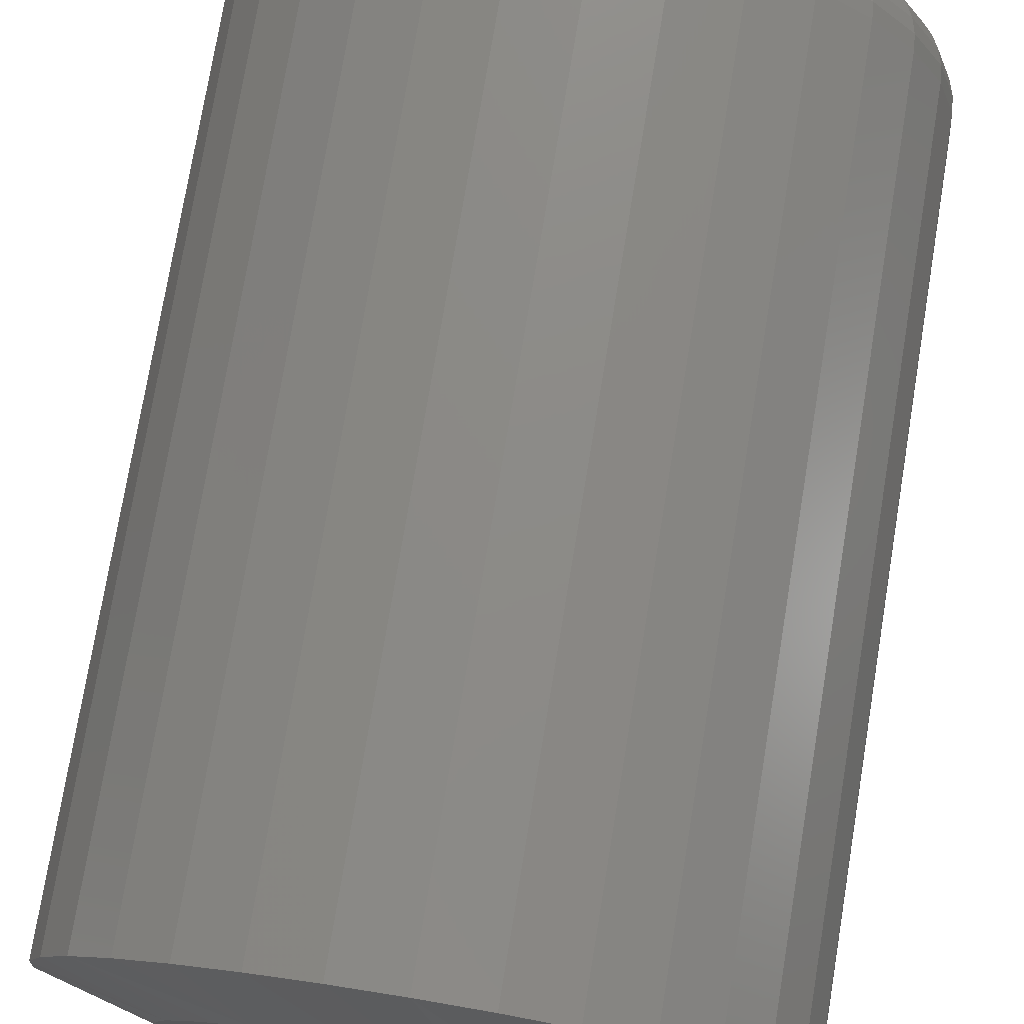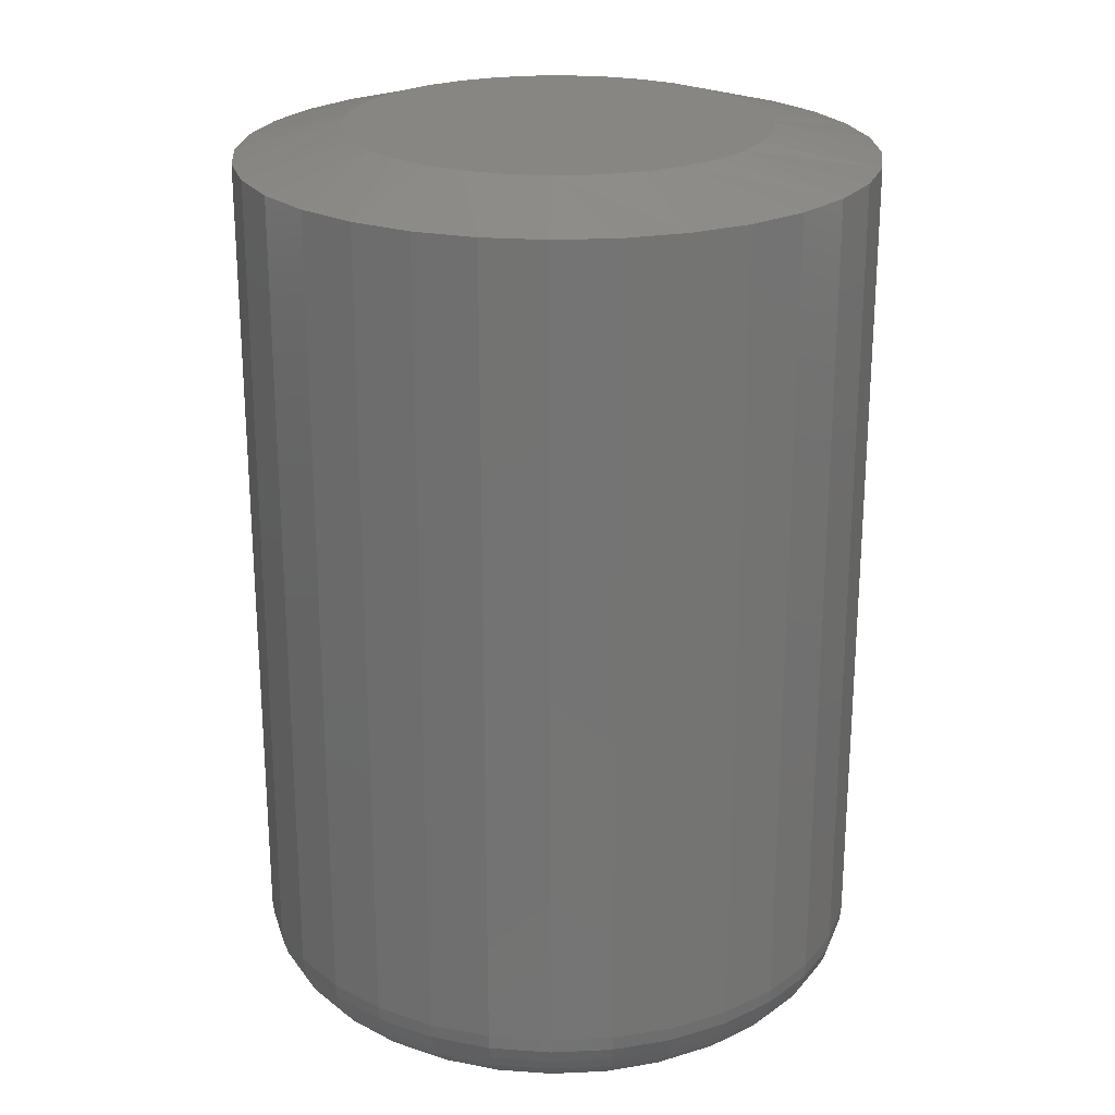
<metadata>
{"format":"stl","ext":"stl","renderer":"f3d","projection":"perspective","resolution":1024,"background":"white","views":[{"elev":75.8,"azim":9.4,"up":"+Y"},{"elev":23.5,"azim":125.0,"up":"+Z"}]}
</metadata>
<code>
# stl→obj: 353 verts, 702 faces
v 0.4741 -2.907e-16 0.0625
v 0.4741 -6.284e-17 0.7266
v 0.4692 -0.05006 0.0625
v 0.4692 -0.05006 0.7266
v 0.4546 -0.09819 0.0625
v 0.4546 -0.09819 0.7266
v 0.4309 -0.1425 0.0625
v 0.4309 -0.1425 0.7266
v 0.3989 -0.1814 0.0625
v 0.3989 -0.1814 0.7266
v 0.3601 -0.2133 0.0625
v 0.3601 -0.2133 0.7266
v 0.3157 -0.237 0.0625
v 0.3157 -0.237 0.7266
v 0.2676 -0.2516 0.0625
v 0.2676 -0.2516 0.7266
v 0.2175 -0.2566 0.0625
v 0.2175 -0.2566 0.7266
v 0.1675 -0.2516 0.0625
v 0.1675 -0.2516 0.7266
v 0.1193 -0.237 0.0625
v 0.1193 -0.237 0.7266
v 0.07497 -0.2133 0.0625
v 0.07497 -0.2133 0.7266
v 0.03609 -0.1814 0.0625
v 0.03609 -0.1814 0.7266
v 0.004179 -0.1425 0.0625
v 0.004179 -0.1425 0.7266
v -0.01953 -0.09819 0.0625
v -0.01953 -0.09819 0.7266
v -0.03413 -0.05006 0.0625
v -0.03413 -0.05006 0.7266
v -0.03906 3.142e-17 0.0625
v -0.03906 3.142e-17 0.7266
v -0.03413 0.05006 0.0625
v -0.03413 0.05006 0.7266
v -0.01953 0.09819 0.0625
v -0.01953 0.09819 0.7266
v 0.004179 0.1425 0.0625
v 0.004179 0.1425 0.7266
v 0.03609 0.1814 0.0625
v 0.03609 0.1814 0.7266
v 0.07497 0.2133 0.0625
v 0.07497 0.2133 0.7266
v 0.1193 0.237 0.0625
v 0.1193 0.237 0.7266
v 0.1675 0.2516 0.0625
v 0.1675 0.2516 0.7266
v 0.2175 0.2566 0.0625
v 0.2175 0.2566 0.7266
v 0.2676 0.2516 0.0625
v 0.2676 0.2516 0.7266
v 0.3157 0.237 0.0625
v 0.3157 0.237 0.7266
v 0.3601 0.2133 0.0625
v 0.3601 0.2133 0.7266
v 0.3989 0.1814 0.0625
v 0.3989 0.1814 0.7266
v 0.4309 0.1425 0.0625
v 0.4309 0.1425 0.7266
v 0.4546 0.09819 0.0625
v 0.4546 0.09819 0.7266
v 0.4692 0.05006 0.0625
v 0.4692 0.05006 0.7266
v 0.1842 0.1674 0.75
v 0.2508 0.1674 0.75
v 0.2175 0.1706 0.75
v 0.1522 0.1577 0.75
v 0.2828 0.1577 0.75
v 0.2936 -0.1528 0.75
v 0.1708 -0.1641 0.75
v 0.2642 -0.1641 0.75
v 0.2018 -0.1699 0.75
v 0.2333 -0.1699 0.75
v 0.3123 0.1419 0.75
v 0.1227 0.1419 0.75
v 0.3382 0.1207 0.75
v 0.09685 0.1207 0.75
v 0.3594 0.0948 0.75
v 0.07563 0.0948 0.75
v 0.3752 0.0653 0.75
v 0.05986 0.0653 0.75
v 0.3849 0.03329 0.75
v 0.05015 0.03329 0.75
v 0.3882 -6.882e-17 0.75
v 0.04688 4.269e-07 0.75
v 0.3853 -0.03136 0.75
v 0.04978 -0.03135 0.75
v 0.3766 -0.06164 0.75
v 0.0584 -0.06164 0.75
v 0.3626 -0.08983 0.75
v 0.07243 -0.08983 0.75
v 0.3436 -0.115 0.75
v 0.09141 -0.115 0.75
v 0.3204 -0.1362 0.75
v 0.1147 -0.1362 0.75
v 0.1415 -0.1528 0.75
v 0.2175 0.1941 0
v 0.2554 0.1903 0
v 0.1797 0.1903 0
v 0.1432 0.1793 0
v 0.2918 0.1793 0
v 0.2554 -0.1903 0
v 0.1797 -0.1903 0
v 0.2918 -0.1793 0
v 0.2175 -0.1941 0
v 0.1432 -0.1793 0
v 0.1097 -0.1614 0
v 0.3253 -0.1614 0
v 0.08028 -0.1372 0
v 0.3548 -0.1372 0
v 0.05615 -0.1078 0
v 0.3789 -0.1078 0
v 0.03821 -0.07427 0
v 0.3968 -0.07427 0
v 0.02717 -0.03786 0
v 0.4079 -0.03786 0
v 0.02344 -6.618e-17 0
v 0.4116 -5.129e-17 0
v 0.02717 0.03786 0
v 0.4079 0.03786 0
v 0.03821 0.07427 0
v 0.3968 0.07427 0
v 0.05615 0.1078 0
v 0.3789 0.1078 0
v 0.08028 0.1372 0
v 0.3548 0.1372 0
v 0.1097 0.1614 0
v 0.3253 0.1614 0
v -0.03786 -9.714e-17 0.05031
v -0.03295 0.04982 0.05031
v -0.0343 -1.11e-16 0.03858
v -0.02947 0.04913 0.03858
v -0.02853 -9.714e-17 0.02778
v -0.0238 0.048 0.02778
v -0.02076 -8.327e-17 0.01831
v -0.01618 0.04648 0.01831
v -0.01129 -6.939e-17 0.01053
v -0.006889 0.04464 0.01053
v -0.0004802 -8.327e-17 0.004758
v 0.003709 0.04253 0.004758
v 0.01124 -6.939e-17 0.001201
v 0.01521 0.04024 0.001201
v 0.468 0.04982 0.05031
v 0.4729 -1.527e-16 0.05031
v 0.4645 0.04913 0.03858
v 0.4693 -1.527e-16 0.03858
v 0.4588 0.048 0.02778
v 0.4636 -1.527e-16 0.02778
v 0.4512 0.04648 0.01831
v 0.4558 -1.388e-16 0.01831
v 0.4419 0.04464 0.01053
v 0.4463 -1.388e-16 0.01053
v 0.4313 0.04253 0.004758
v 0.4355 -1.249e-16 0.004758
v 0.4198 0.04024 0.001201
v 0.4238 -1.249e-16 0.001201
v 0.4535 0.09773 0.05031
v 0.4502 0.09637 0.03858
v 0.4448 0.09416 0.02778
v 0.4377 0.09118 0.01831
v 0.4289 0.08756 0.01053
v 0.4189 0.08342 0.004758
v 0.4081 0.07894 0.001201
v 0.4299 0.1419 0.05031
v 0.4269 0.1399 0.03858
v 0.4221 0.1367 0.02778
v 0.4156 0.1324 0.01831
v 0.4078 0.1271 0.01053
v 0.3988 0.1211 0.004758
v 0.389 0.1146 0.001201
v 0.3981 0.1806 0.05031
v 0.3956 0.1781 0.03858
v 0.3915 0.174 0.02778
v 0.386 0.1685 0.01831
v 0.3793 0.1618 0.01053
v 0.3717 0.1541 0.004758
v 0.3634 0.1459 0.001201
v 0.3594 0.2123 0.05031
v 0.3574 0.2094 0.03858
v 0.3542 0.2046 0.02778
v 0.3499 0.1981 0.01831
v 0.3446 0.1902 0.01053
v 0.3386 0.1813 0.004758
v 0.3321 0.1715 0.001201
v 0.3152 0.2359 0.05031
v 0.3139 0.2327 0.03858
v 0.3117 0.2273 0.02778
v 0.3087 0.2201 0.01831
v 0.3051 0.2114 0.01053
v 0.3009 0.2014 0.004758
v 0.2965 0.1906 0.001201
v 0.2673 0.2505 0.05031
v 0.2666 0.247 0.03858
v 0.2655 0.2413 0.02778
v 0.264 0.2337 0.01831
v 0.2622 0.2244 0.01053
v 0.26 0.2138 0.004758
v 0.2578 0.2023 0.001201
v 0.2175 0.2554 0.05031
v 0.2175 0.2518 0.03858
v 0.2175 0.246 0.02778
v 0.2175 0.2383 0.01831
v 0.2175 0.2288 0.01053
v 0.2175 0.218 0.004758
v 0.2175 0.2063 0.001201
v 0.1677 0.2505 0.05031
v 0.1684 0.247 0.03858
v 0.1695 0.2413 0.02778
v 0.171 0.2337 0.01831
v 0.1729 0.2244 0.01053
v 0.175 0.2138 0.004758
v 0.1773 0.2023 0.001201
v 0.1198 0.2359 0.05031
v 0.1211 0.2327 0.03858
v 0.1234 0.2273 0.02778
v 0.1263 0.2201 0.01831
v 0.13 0.2114 0.01053
v 0.1341 0.2014 0.004758
v 0.1386 0.1906 0.001201
v 0.07564 0.2123 0.05031
v 0.07761 0.2094 0.03858
v 0.08082 0.2046 0.02778
v 0.08514 0.1981 0.01831
v 0.0904 0.1902 0.01053
v 0.0964 0.1813 0.004758
v 0.1029 0.1715 0.001201
v 0.03694 0.1806 0.05031
v 0.03945 0.1781 0.03858
v 0.04354 0.174 0.02778
v 0.04903 0.1685 0.01831
v 0.05573 0.1618 0.01053
v 0.06337 0.1541 0.004758
v 0.07166 0.1459 0.001201
v 0.005177 0.1419 0.05031
v 0.008135 0.1399 0.03858
v 0.01294 0.1367 0.02778
v 0.0194 0.1324 0.01831
v 0.02727 0.1271 0.01053
v 0.03626 0.1211 0.004758
v 0.04601 0.1146 0.001201
v -0.01842 0.09773 0.05031
v -0.01514 0.09637 0.03858
v -0.0098 0.09416 0.02778
v -0.002619 0.09118 0.01831
v 0.006131 0.08756 0.01053
v 0.01611 0.08342 0.004758
v 0.02695 0.07894 0.001201
v 0.468 -0.04982 0.05031
v 0.4645 -0.04913 0.03858
v 0.4588 -0.048 0.02778
v 0.4512 -0.04648 0.01831
v 0.4419 -0.04464 0.01053
v 0.4313 -0.04253 0.004758
v 0.4198 -0.04024 0.001201
v -0.03295 -0.04982 0.05031
v -0.02947 -0.04913 0.03858
v -0.0238 -0.048 0.02778
v -0.01618 -0.04648 0.01831
v -0.006889 -0.04464 0.01053
v 0.003709 -0.04253 0.004758
v 0.01521 -0.04024 0.001201
v -0.01842 -0.09773 0.05031
v -0.01514 -0.09637 0.03858
v -0.0098 -0.09416 0.02778
v -0.002619 -0.09118 0.01831
v 0.006131 -0.08756 0.01053
v 0.01611 -0.08342 0.004758
v 0.02695 -0.07894 0.001201
v 0.005177 -0.1419 0.05031
v 0.008135 -0.1399 0.03858
v 0.01294 -0.1367 0.02778
v 0.0194 -0.1324 0.01831
v 0.02727 -0.1271 0.01053
v 0.03626 -0.1211 0.004758
v 0.04601 -0.1146 0.001201
v 0.03694 -0.1806 0.05031
v 0.03945 -0.1781 0.03858
v 0.04354 -0.174 0.02778
v 0.04903 -0.1685 0.01831
v 0.05573 -0.1618 0.01053
v 0.06337 -0.1541 0.004758
v 0.07166 -0.1459 0.001201
v 0.07564 -0.2123 0.05031
v 0.07761 -0.2094 0.03858
v 0.08082 -0.2046 0.02778
v 0.08514 -0.1981 0.01831
v 0.0904 -0.1902 0.01053
v 0.0964 -0.1813 0.004758
v 0.1029 -0.1715 0.001201
v 0.1198 -0.2359 0.05031
v 0.1211 -0.2327 0.03858
v 0.1234 -0.2273 0.02778
v 0.1263 -0.2201 0.01831
v 0.13 -0.2114 0.01053
v 0.1341 -0.2014 0.004758
v 0.1386 -0.1906 0.001201
v 0.1677 -0.2505 0.05031
v 0.1684 -0.247 0.03858
v 0.1695 -0.2413 0.02778
v 0.171 -0.2337 0.01831
v 0.1729 -0.2244 0.01053
v 0.175 -0.2138 0.004758
v 0.1773 -0.2023 0.001201
v 0.2175 -0.2554 0.05031
v 0.2175 -0.2518 0.03858
v 0.2175 -0.246 0.02778
v 0.2175 -0.2383 0.01831
v 0.2175 -0.2288 0.01053
v 0.2175 -0.218 0.004758
v 0.2175 -0.2063 0.001201
v 0.2673 -0.2505 0.05031
v 0.2666 -0.247 0.03858
v 0.2655 -0.2413 0.02778
v 0.264 -0.2337 0.01831
v 0.2622 -0.2244 0.01053
v 0.26 -0.2138 0.004758
v 0.2578 -0.2023 0.001201
v 0.3152 -0.2359 0.05031
v 0.3139 -0.2327 0.03858
v 0.3117 -0.2273 0.02778
v 0.3087 -0.2201 0.01831
v 0.3051 -0.2114 0.01053
v 0.3009 -0.2014 0.004758
v 0.2965 -0.1906 0.001201
v 0.3594 -0.2123 0.05031
v 0.3574 -0.2094 0.03858
v 0.3542 -0.2046 0.02778
v 0.3499 -0.1981 0.01831
v 0.3446 -0.1902 0.01053
v 0.3386 -0.1813 0.004758
v 0.3321 -0.1715 0.001201
v 0.3981 -0.1806 0.05031
v 0.3956 -0.1781 0.03858
v 0.3915 -0.174 0.02778
v 0.386 -0.1685 0.01831
v 0.3793 -0.1618 0.01053
v 0.3717 -0.1541 0.004758
v 0.3634 -0.1459 0.001201
v 0.4299 -0.1419 0.05031
v 0.4269 -0.1399 0.03858
v 0.4221 -0.1367 0.02778
v 0.4156 -0.1324 0.01831
v 0.4078 -0.1271 0.01053
v 0.3988 -0.1211 0.004758
v 0.389 -0.1146 0.001201
v 0.4535 -0.09773 0.05031
v 0.4502 -0.09637 0.03858
v 0.4448 -0.09416 0.02778
v 0.4377 -0.09118 0.01831
v 0.4289 -0.08756 0.01053
v 0.4189 -0.08342 0.004758
v 0.4081 -0.07894 0.001201
f 1 2 3
f 3 2 4
f 3 4 5
f 5 4 6
f 5 6 7
f 7 6 8
f 7 8 9
f 9 8 10
f 9 10 11
f 11 10 12
f 11 12 13
f 13 12 14
f 13 14 15
f 15 14 16
f 15 16 17
f 17 16 18
f 17 18 19
f 19 18 20
f 19 20 21
f 21 20 22
f 21 22 23
f 23 22 24
f 23 24 25
f 25 24 26
f 25 26 27
f 27 26 28
f 27 28 29
f 29 28 30
f 29 30 31
f 31 30 32
f 31 32 33
f 33 32 34
f 33 34 35
f 35 34 36
f 35 36 37
f 37 36 38
f 37 38 39
f 39 38 40
f 39 40 41
f 41 40 42
f 41 42 43
f 43 42 44
f 43 44 45
f 45 44 46
f 45 46 47
f 47 46 48
f 47 48 49
f 49 48 50
f 49 50 51
f 51 50 52
f 51 52 53
f 53 52 54
f 53 54 55
f 55 54 56
f 55 56 57
f 57 56 58
f 57 58 59
f 59 58 60
f 59 60 61
f 61 60 62
f 61 62 63
f 63 62 64
f 63 64 1
f 1 64 2
f 65 66 67
f 66 65 68
f 66 68 69
f 70 71 72
f 72 71 73
f 72 73 74
f 69 68 75
f 75 68 76
f 75 76 77
f 77 76 78
f 77 78 79
f 79 78 80
f 79 80 81
f 81 80 82
f 81 82 83
f 83 82 84
f 83 84 85
f 85 84 86
f 85 86 87
f 87 86 88
f 87 88 89
f 89 88 90
f 89 90 91
f 91 90 92
f 91 92 93
f 93 92 94
f 93 94 95
f 95 94 96
f 95 96 70
f 70 96 97
f 70 97 71
f 58 56 79
f 83 62 81
f 52 50 69
f 77 56 75
f 77 79 56
f 42 40 76
f 65 46 68
f 65 67 46
f 78 40 80
f 78 76 40
f 66 69 50
f 67 66 50
f 67 50 48
f 48 46 67
f 85 2 64
f 85 64 62
f 85 62 83
f 34 86 84
f 34 84 82
f 34 82 36
f 58 79 60
f 60 79 81
f 60 81 62
f 52 69 54
f 54 69 75
f 54 75 56
f 42 76 44
f 44 76 68
f 44 68 46
f 36 82 38
f 38 82 80
f 38 80 40
f 26 24 92
f 30 90 88
f 20 18 97
f 24 96 94
f 94 92 24
f 16 14 74
f 74 18 16
f 73 18 74
f 10 8 95
f 95 12 10
f 70 12 95
f 70 14 12
f 72 14 70
f 72 74 14
f 89 6 4
f 91 6 89
f 91 8 6
f 93 8 91
f 93 95 8
f 71 97 18
f 73 71 18
f 86 34 32
f 86 32 30
f 86 30 88
f 2 85 87
f 2 87 89
f 2 89 4
f 26 92 28
f 28 92 90
f 28 90 30
f 20 97 22
f 22 97 96
f 22 96 24
f 98 99 100
f 101 100 99
f 102 101 99
f 103 104 105
f 106 104 103
f 104 107 105
f 105 107 108
f 105 108 109
f 109 108 110
f 109 110 111
f 111 110 112
f 111 112 113
f 113 112 114
f 113 114 115
f 115 114 116
f 115 116 117
f 117 116 118
f 117 118 119
f 119 118 120
f 119 120 121
f 121 120 122
f 121 122 123
f 123 122 124
f 123 124 125
f 125 124 126
f 125 126 127
f 127 126 128
f 127 128 129
f 129 128 101
f 129 101 102
f 33 35 130
f 130 35 131
f 130 131 132
f 132 131 133
f 132 133 134
f 134 133 135
f 134 135 136
f 136 135 137
f 136 137 138
f 138 137 139
f 138 139 140
f 140 139 141
f 140 141 142
f 142 141 143
f 142 143 118
f 118 143 120
f 63 1 144
f 144 1 145
f 144 145 146
f 146 145 147
f 146 147 148
f 148 147 149
f 148 149 150
f 150 149 151
f 150 151 152
f 152 151 153
f 152 153 154
f 154 153 155
f 154 155 156
f 156 155 157
f 156 157 121
f 121 157 119
f 61 63 158
f 158 63 144
f 158 144 159
f 159 144 146
f 159 146 160
f 160 146 148
f 160 148 161
f 161 148 150
f 161 150 162
f 162 150 152
f 162 152 163
f 163 152 154
f 163 154 164
f 164 154 156
f 164 156 123
f 123 156 121
f 59 61 165
f 165 61 158
f 165 158 166
f 166 158 159
f 166 159 167
f 167 159 160
f 167 160 168
f 168 160 161
f 168 161 169
f 169 161 162
f 169 162 170
f 170 162 163
f 170 163 171
f 171 163 164
f 171 164 125
f 125 164 123
f 57 59 172
f 172 59 165
f 172 165 173
f 173 165 166
f 173 166 174
f 174 166 167
f 174 167 175
f 175 167 168
f 175 168 176
f 176 168 169
f 176 169 177
f 177 169 170
f 177 170 178
f 178 170 171
f 178 171 127
f 127 171 125
f 55 57 179
f 179 57 172
f 179 172 180
f 180 172 173
f 180 173 181
f 181 173 174
f 181 174 182
f 182 174 175
f 182 175 183
f 183 175 176
f 183 176 184
f 184 176 177
f 184 177 185
f 185 177 178
f 185 178 129
f 129 178 127
f 53 55 186
f 186 55 179
f 186 179 187
f 187 179 180
f 187 180 188
f 188 180 181
f 188 181 189
f 189 181 182
f 189 182 190
f 190 182 183
f 190 183 191
f 191 183 184
f 191 184 192
f 192 184 185
f 192 185 102
f 102 185 129
f 51 53 193
f 193 53 186
f 193 186 194
f 194 186 187
f 194 187 195
f 195 187 188
f 195 188 196
f 196 188 189
f 196 189 197
f 197 189 190
f 197 190 198
f 198 190 191
f 198 191 199
f 199 191 192
f 199 192 99
f 99 192 102
f 49 51 200
f 200 51 193
f 200 193 201
f 201 193 194
f 201 194 202
f 202 194 195
f 202 195 203
f 203 195 196
f 203 196 204
f 204 196 197
f 204 197 205
f 205 197 198
f 205 198 206
f 206 198 199
f 206 199 98
f 98 199 99
f 47 49 207
f 207 49 200
f 207 200 208
f 208 200 201
f 208 201 209
f 209 201 202
f 209 202 210
f 210 202 203
f 210 203 211
f 211 203 204
f 211 204 212
f 212 204 205
f 212 205 213
f 213 205 206
f 213 206 100
f 100 206 98
f 45 47 214
f 214 47 207
f 214 207 215
f 215 207 208
f 215 208 216
f 216 208 209
f 216 209 217
f 217 209 210
f 217 210 218
f 218 210 211
f 218 211 219
f 219 211 212
f 219 212 220
f 220 212 213
f 220 213 101
f 101 213 100
f 43 45 221
f 221 45 214
f 221 214 222
f 222 214 215
f 222 215 223
f 223 215 216
f 223 216 224
f 224 216 217
f 224 217 225
f 225 217 218
f 225 218 226
f 226 218 219
f 226 219 227
f 227 219 220
f 227 220 128
f 128 220 101
f 41 43 228
f 228 43 221
f 228 221 229
f 229 221 222
f 229 222 230
f 230 222 223
f 230 223 231
f 231 223 224
f 231 224 232
f 232 224 225
f 232 225 233
f 233 225 226
f 233 226 234
f 234 226 227
f 234 227 126
f 126 227 128
f 39 41 235
f 235 41 228
f 235 228 236
f 236 228 229
f 236 229 237
f 237 229 230
f 237 230 238
f 238 230 231
f 238 231 239
f 239 231 232
f 239 232 240
f 240 232 233
f 240 233 241
f 241 233 234
f 241 234 124
f 124 234 126
f 37 39 242
f 242 39 235
f 242 235 243
f 243 235 236
f 243 236 244
f 244 236 237
f 244 237 245
f 245 237 238
f 245 238 246
f 246 238 239
f 246 239 247
f 247 239 240
f 247 240 248
f 248 240 241
f 248 241 122
f 122 241 124
f 35 37 131
f 131 37 242
f 131 242 133
f 133 242 243
f 133 243 135
f 135 243 244
f 135 244 137
f 137 244 245
f 137 245 139
f 139 245 246
f 139 246 141
f 141 246 247
f 141 247 143
f 143 247 248
f 143 248 120
f 120 248 122
f 1 3 145
f 145 3 249
f 145 249 147
f 147 249 250
f 147 250 149
f 149 250 251
f 149 251 151
f 151 251 252
f 151 252 153
f 153 252 253
f 153 253 155
f 155 253 254
f 155 254 157
f 157 254 255
f 157 255 119
f 119 255 117
f 31 33 256
f 256 33 130
f 256 130 257
f 257 130 132
f 257 132 258
f 258 132 134
f 258 134 259
f 259 134 136
f 259 136 260
f 260 136 138
f 260 138 261
f 261 138 140
f 261 140 262
f 262 140 142
f 262 142 116
f 116 142 118
f 29 31 263
f 263 31 256
f 263 256 264
f 264 256 257
f 264 257 265
f 265 257 258
f 265 258 266
f 266 258 259
f 266 259 267
f 267 259 260
f 267 260 268
f 268 260 261
f 268 261 269
f 269 261 262
f 269 262 114
f 114 262 116
f 27 29 270
f 270 29 263
f 270 263 271
f 271 263 264
f 271 264 272
f 272 264 265
f 272 265 273
f 273 265 266
f 273 266 274
f 274 266 267
f 274 267 275
f 275 267 268
f 275 268 276
f 276 268 269
f 276 269 112
f 112 269 114
f 25 27 277
f 277 27 270
f 277 270 278
f 278 270 271
f 278 271 279
f 279 271 272
f 279 272 280
f 280 272 273
f 280 273 281
f 281 273 274
f 281 274 282
f 282 274 275
f 282 275 283
f 283 275 276
f 283 276 110
f 110 276 112
f 23 25 284
f 284 25 277
f 284 277 285
f 285 277 278
f 285 278 286
f 286 278 279
f 286 279 287
f 287 279 280
f 287 280 288
f 288 280 281
f 288 281 289
f 289 281 282
f 289 282 290
f 290 282 283
f 290 283 108
f 108 283 110
f 21 23 291
f 291 23 284
f 291 284 292
f 292 284 285
f 292 285 293
f 293 285 286
f 293 286 294
f 294 286 287
f 294 287 295
f 295 287 288
f 295 288 296
f 296 288 289
f 296 289 297
f 297 289 290
f 297 290 107
f 107 290 108
f 19 21 298
f 298 21 291
f 298 291 299
f 299 291 292
f 299 292 300
f 300 292 293
f 300 293 301
f 301 293 294
f 301 294 302
f 302 294 295
f 302 295 303
f 303 295 296
f 303 296 304
f 304 296 297
f 304 297 104
f 104 297 107
f 17 19 305
f 305 19 298
f 305 298 306
f 306 298 299
f 306 299 307
f 307 299 300
f 307 300 308
f 308 300 301
f 308 301 309
f 309 301 302
f 309 302 310
f 310 302 303
f 310 303 311
f 311 303 304
f 311 304 106
f 106 304 104
f 15 17 312
f 312 17 305
f 312 305 313
f 313 305 306
f 313 306 314
f 314 306 307
f 314 307 315
f 315 307 308
f 315 308 316
f 316 308 309
f 316 309 317
f 317 309 310
f 317 310 318
f 318 310 311
f 318 311 103
f 103 311 106
f 13 15 319
f 319 15 312
f 319 312 320
f 320 312 313
f 320 313 321
f 321 313 314
f 321 314 322
f 322 314 315
f 322 315 323
f 323 315 316
f 323 316 324
f 324 316 317
f 324 317 325
f 325 317 318
f 325 318 105
f 105 318 103
f 11 13 326
f 326 13 319
f 326 319 327
f 327 319 320
f 327 320 328
f 328 320 321
f 328 321 329
f 329 321 322
f 329 322 330
f 330 322 323
f 330 323 331
f 331 323 324
f 331 324 332
f 332 324 325
f 332 325 109
f 109 325 105
f 9 11 333
f 333 11 326
f 333 326 334
f 334 326 327
f 334 327 335
f 335 327 328
f 335 328 336
f 336 328 329
f 336 329 337
f 337 329 330
f 337 330 338
f 338 330 331
f 338 331 339
f 339 331 332
f 339 332 111
f 111 332 109
f 7 9 340
f 340 9 333
f 340 333 341
f 341 333 334
f 341 334 342
f 342 334 335
f 342 335 343
f 343 335 336
f 343 336 344
f 344 336 337
f 344 337 345
f 345 337 338
f 345 338 346
f 346 338 339
f 346 339 113
f 113 339 111
f 5 7 347
f 347 7 340
f 347 340 348
f 348 340 341
f 348 341 349
f 349 341 342
f 349 342 350
f 350 342 343
f 350 343 351
f 351 343 344
f 351 344 352
f 352 344 345
f 352 345 353
f 353 345 346
f 353 346 115
f 115 346 113
f 3 5 249
f 249 5 347
f 249 347 250
f 250 347 348
f 250 348 251
f 251 348 349
f 251 349 252
f 252 349 350
f 252 350 253
f 253 350 351
f 253 351 254
f 254 351 352
f 254 352 255
f 255 352 353
f 255 353 117
f 117 353 115

</code>
